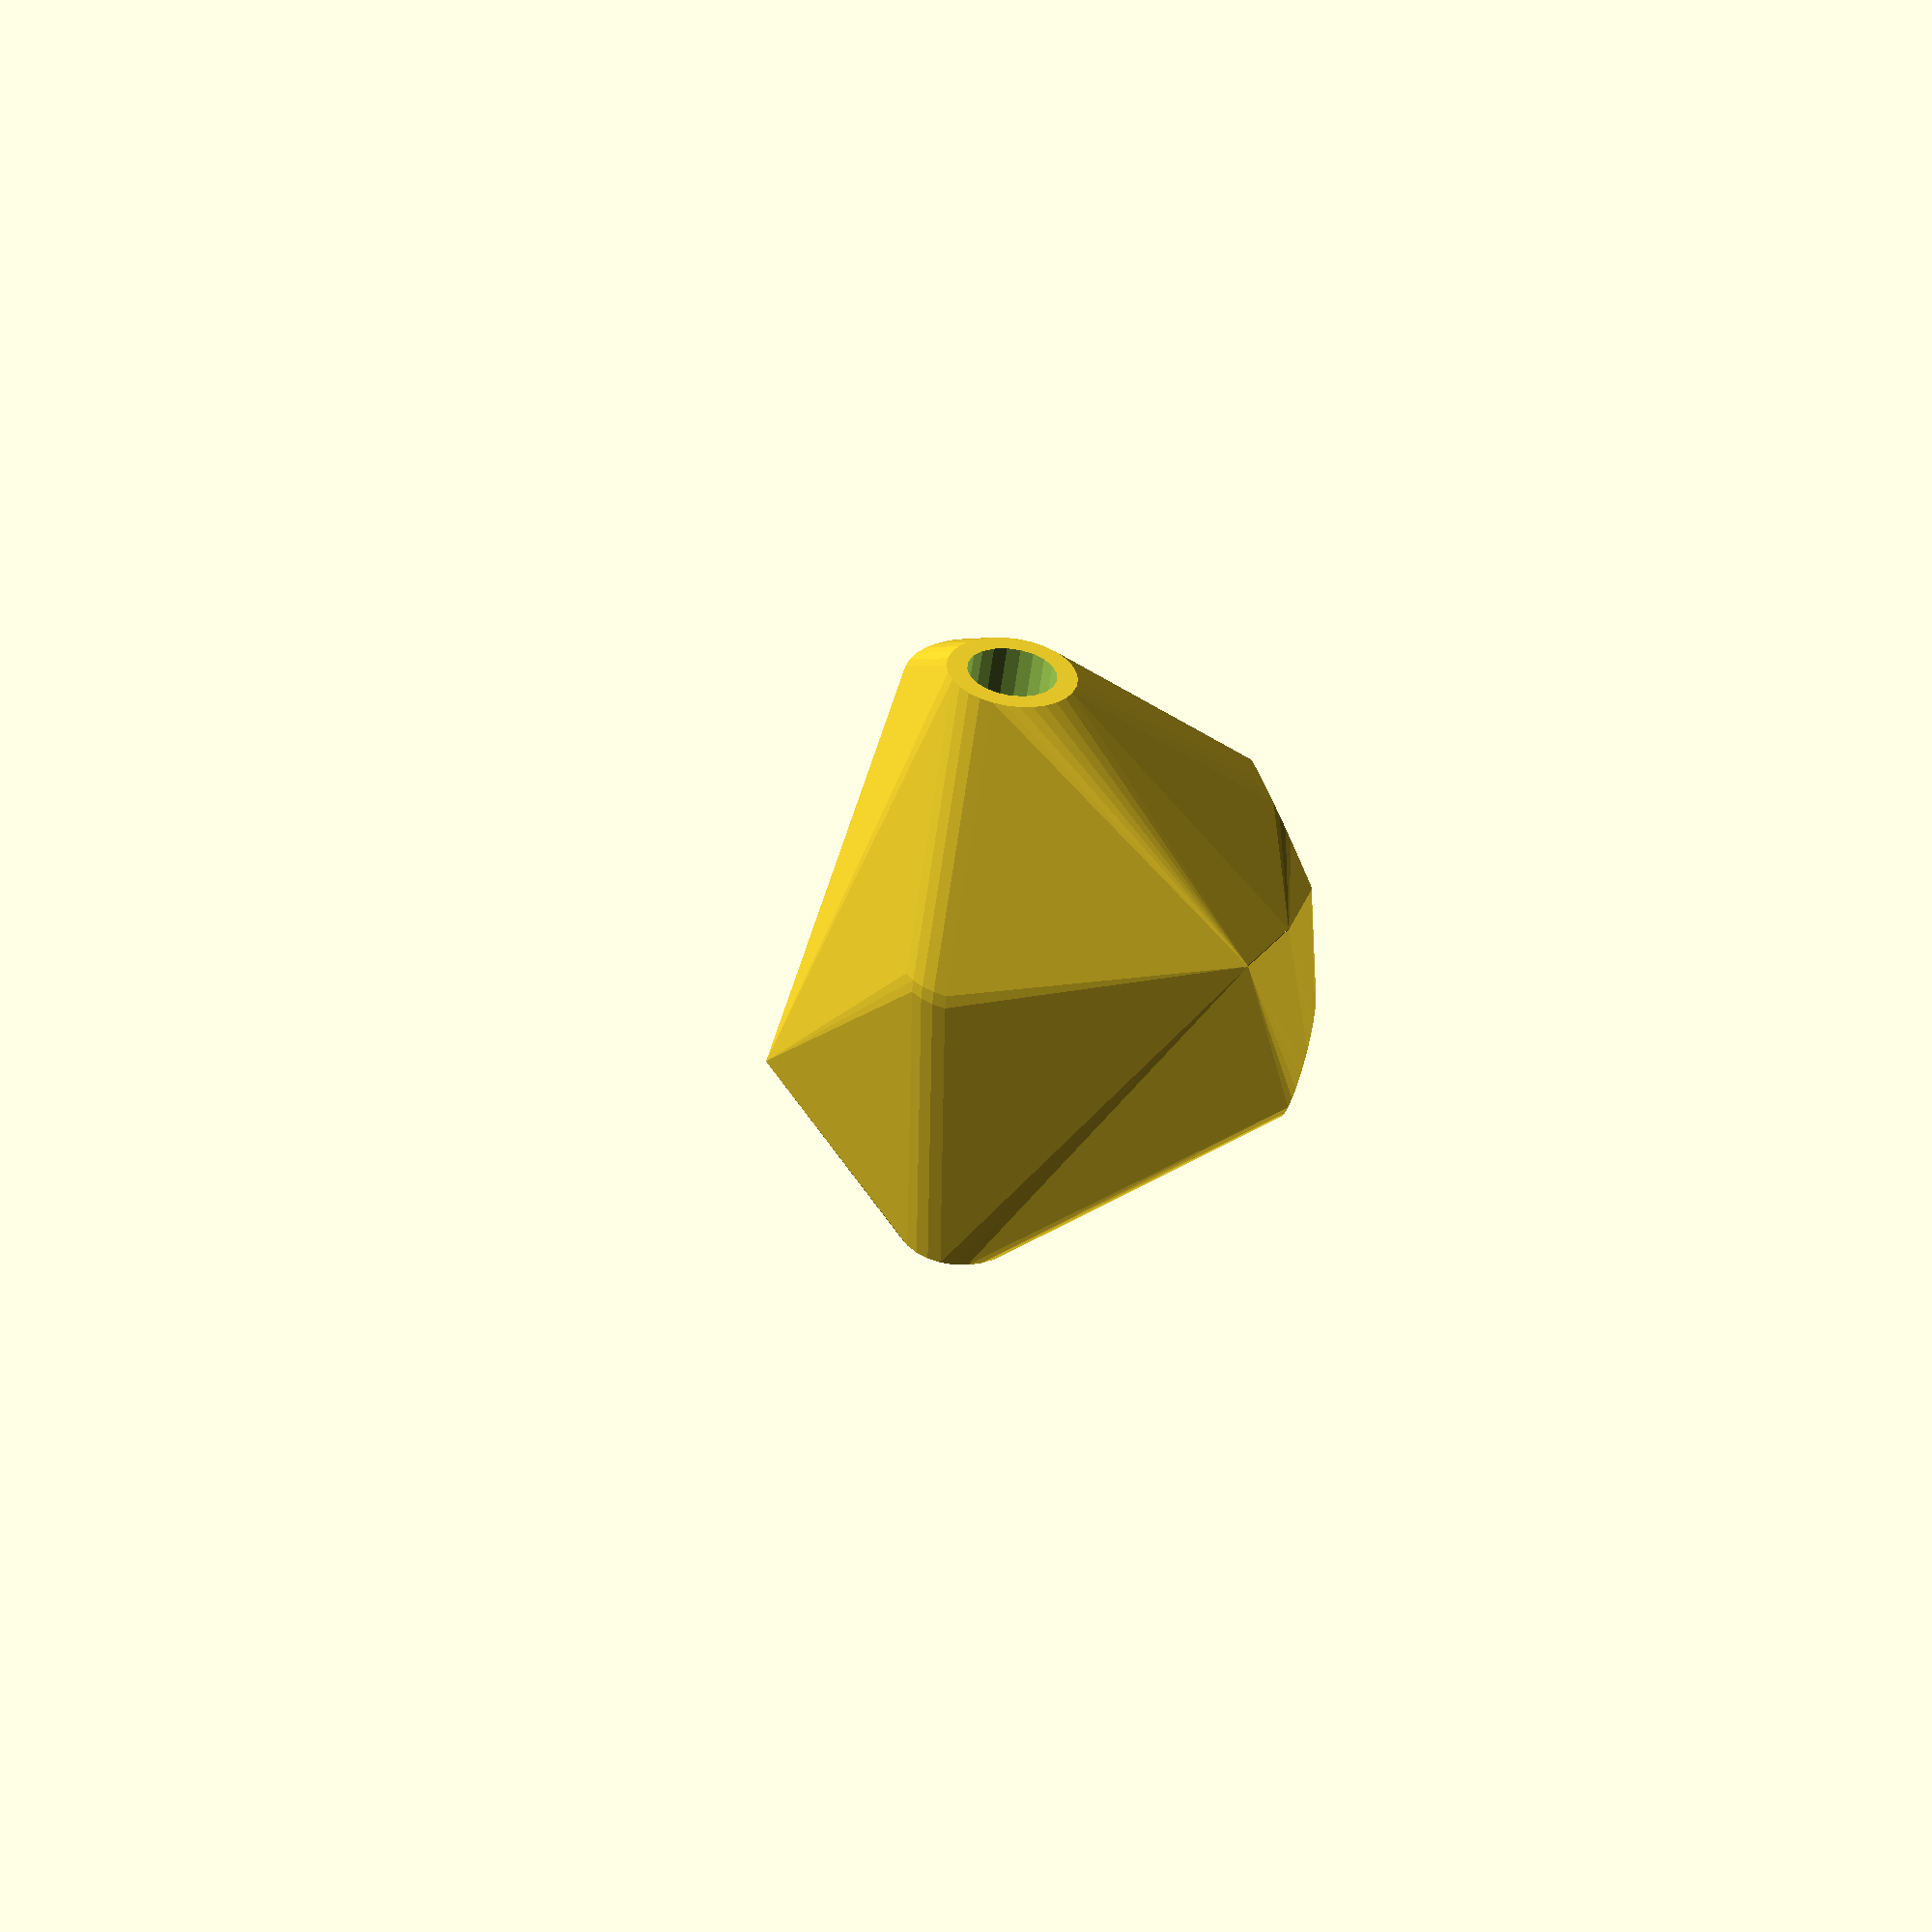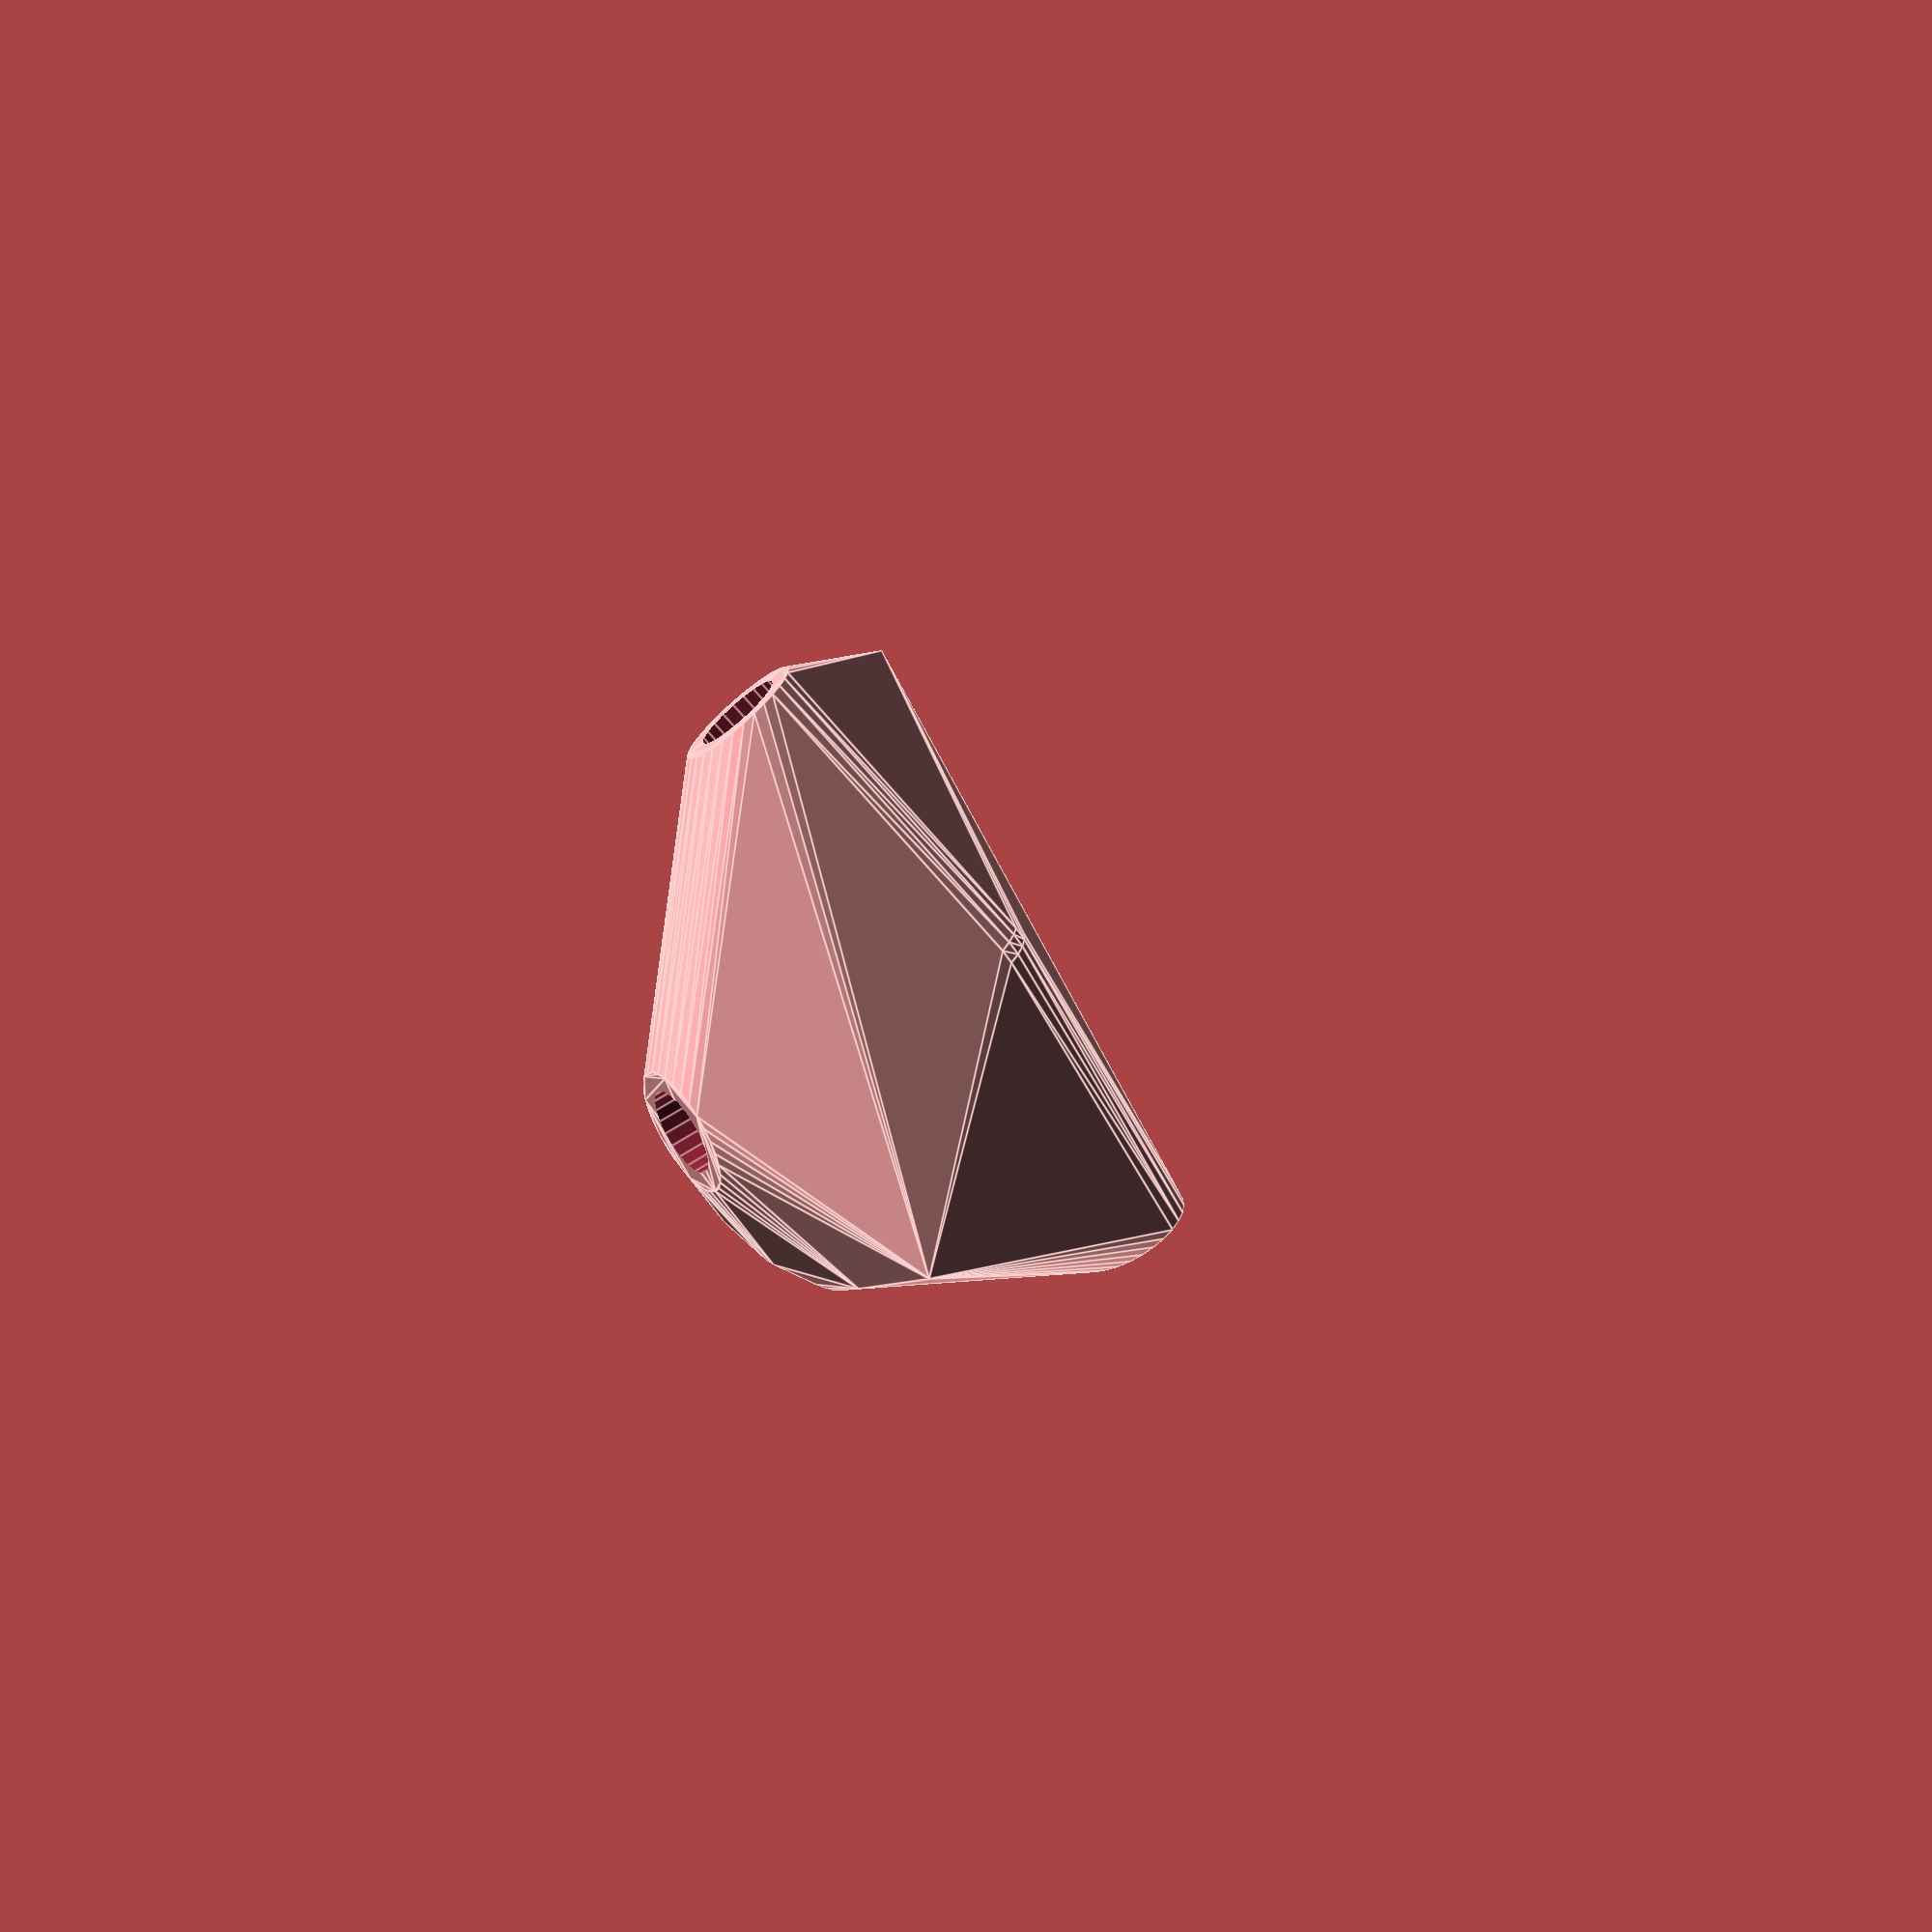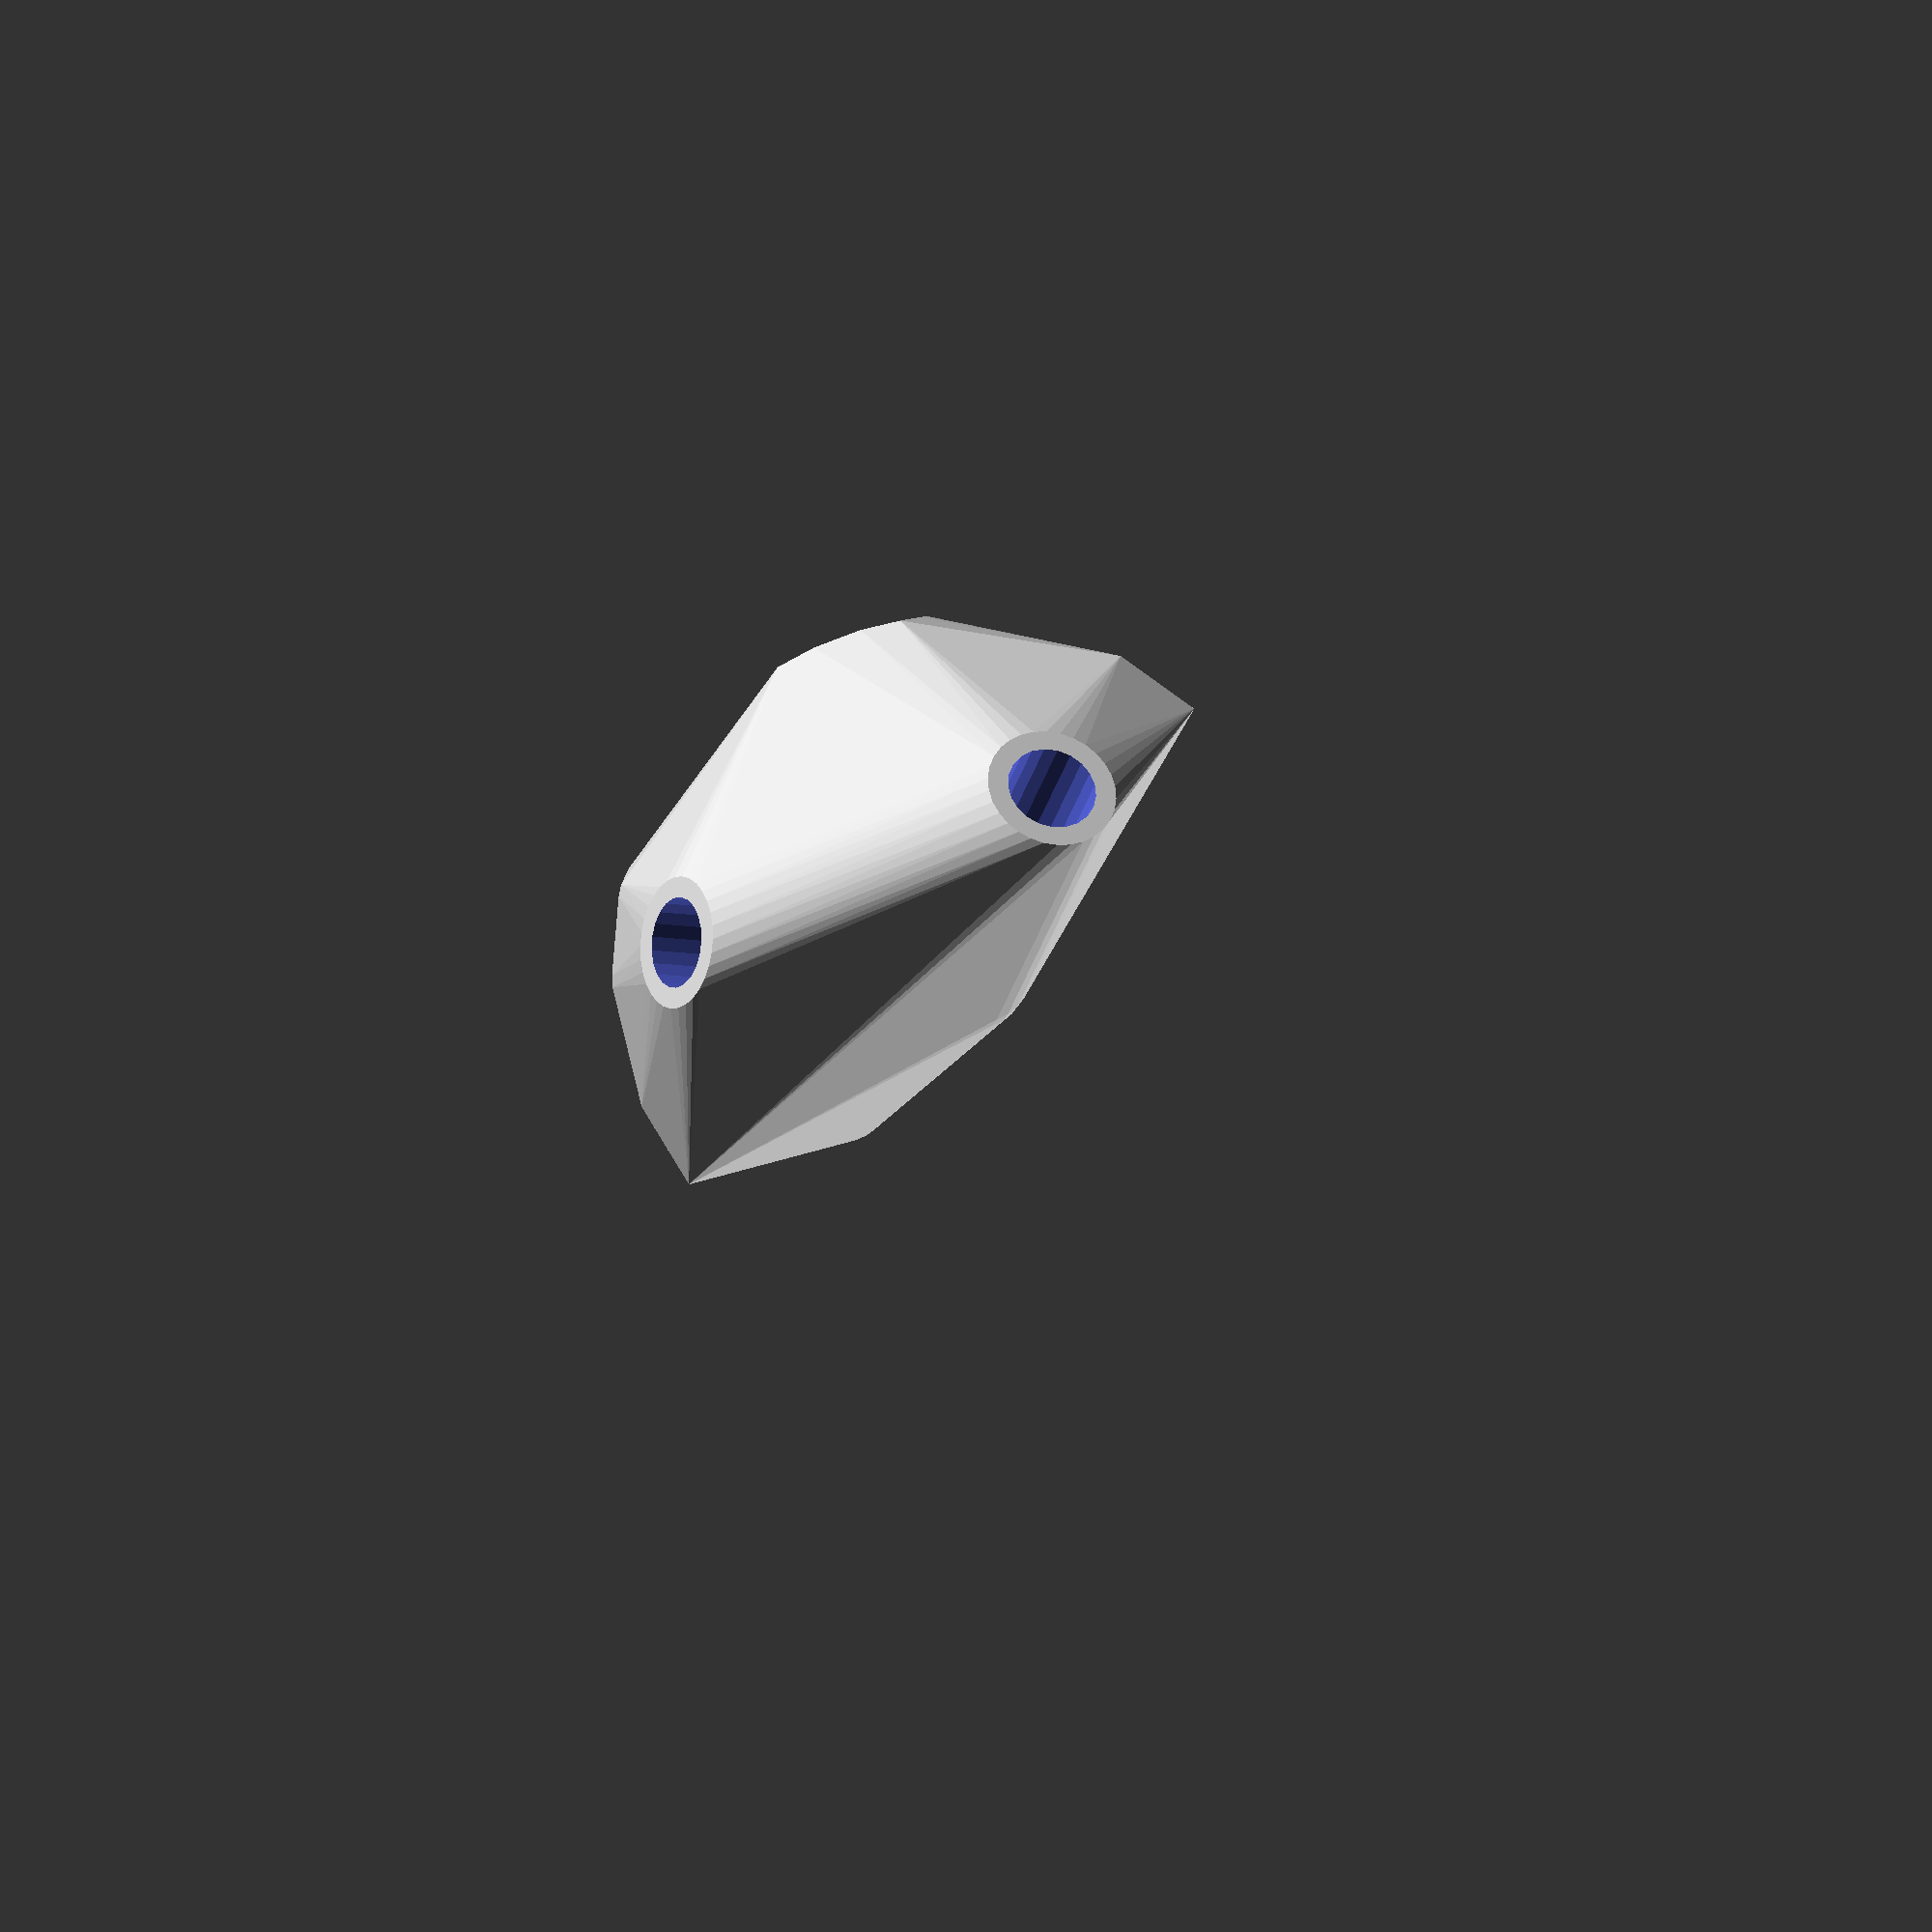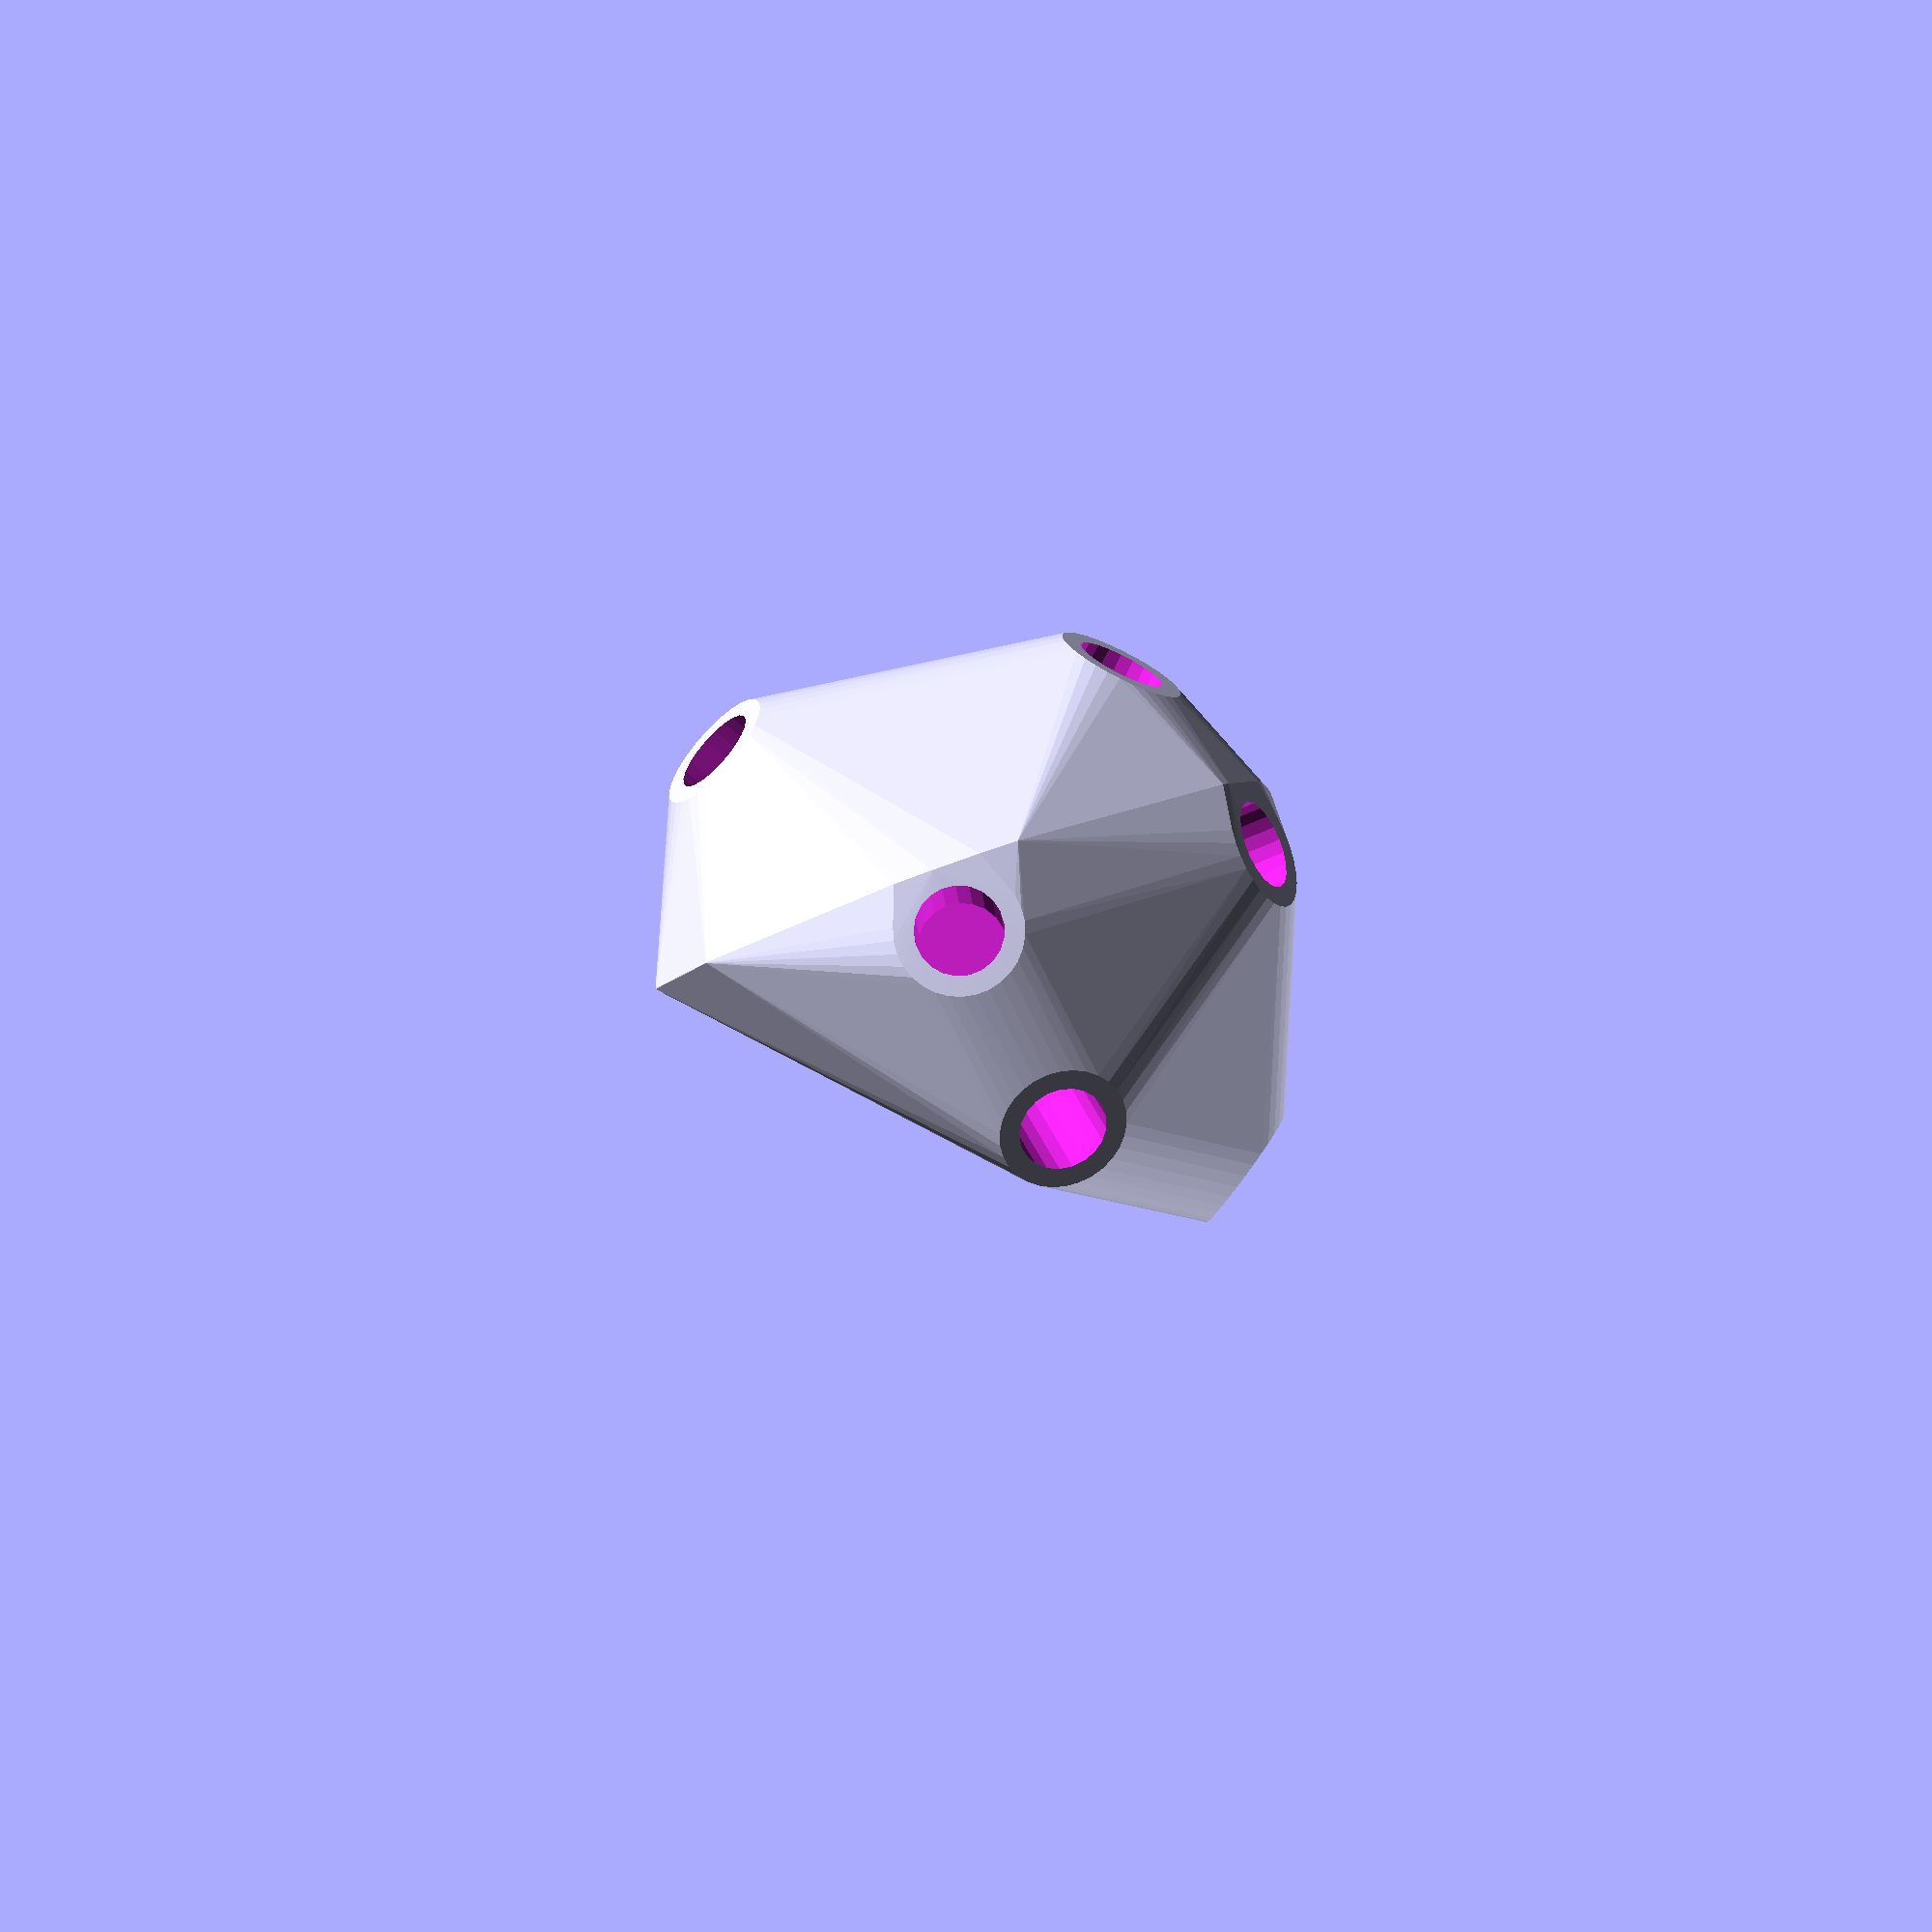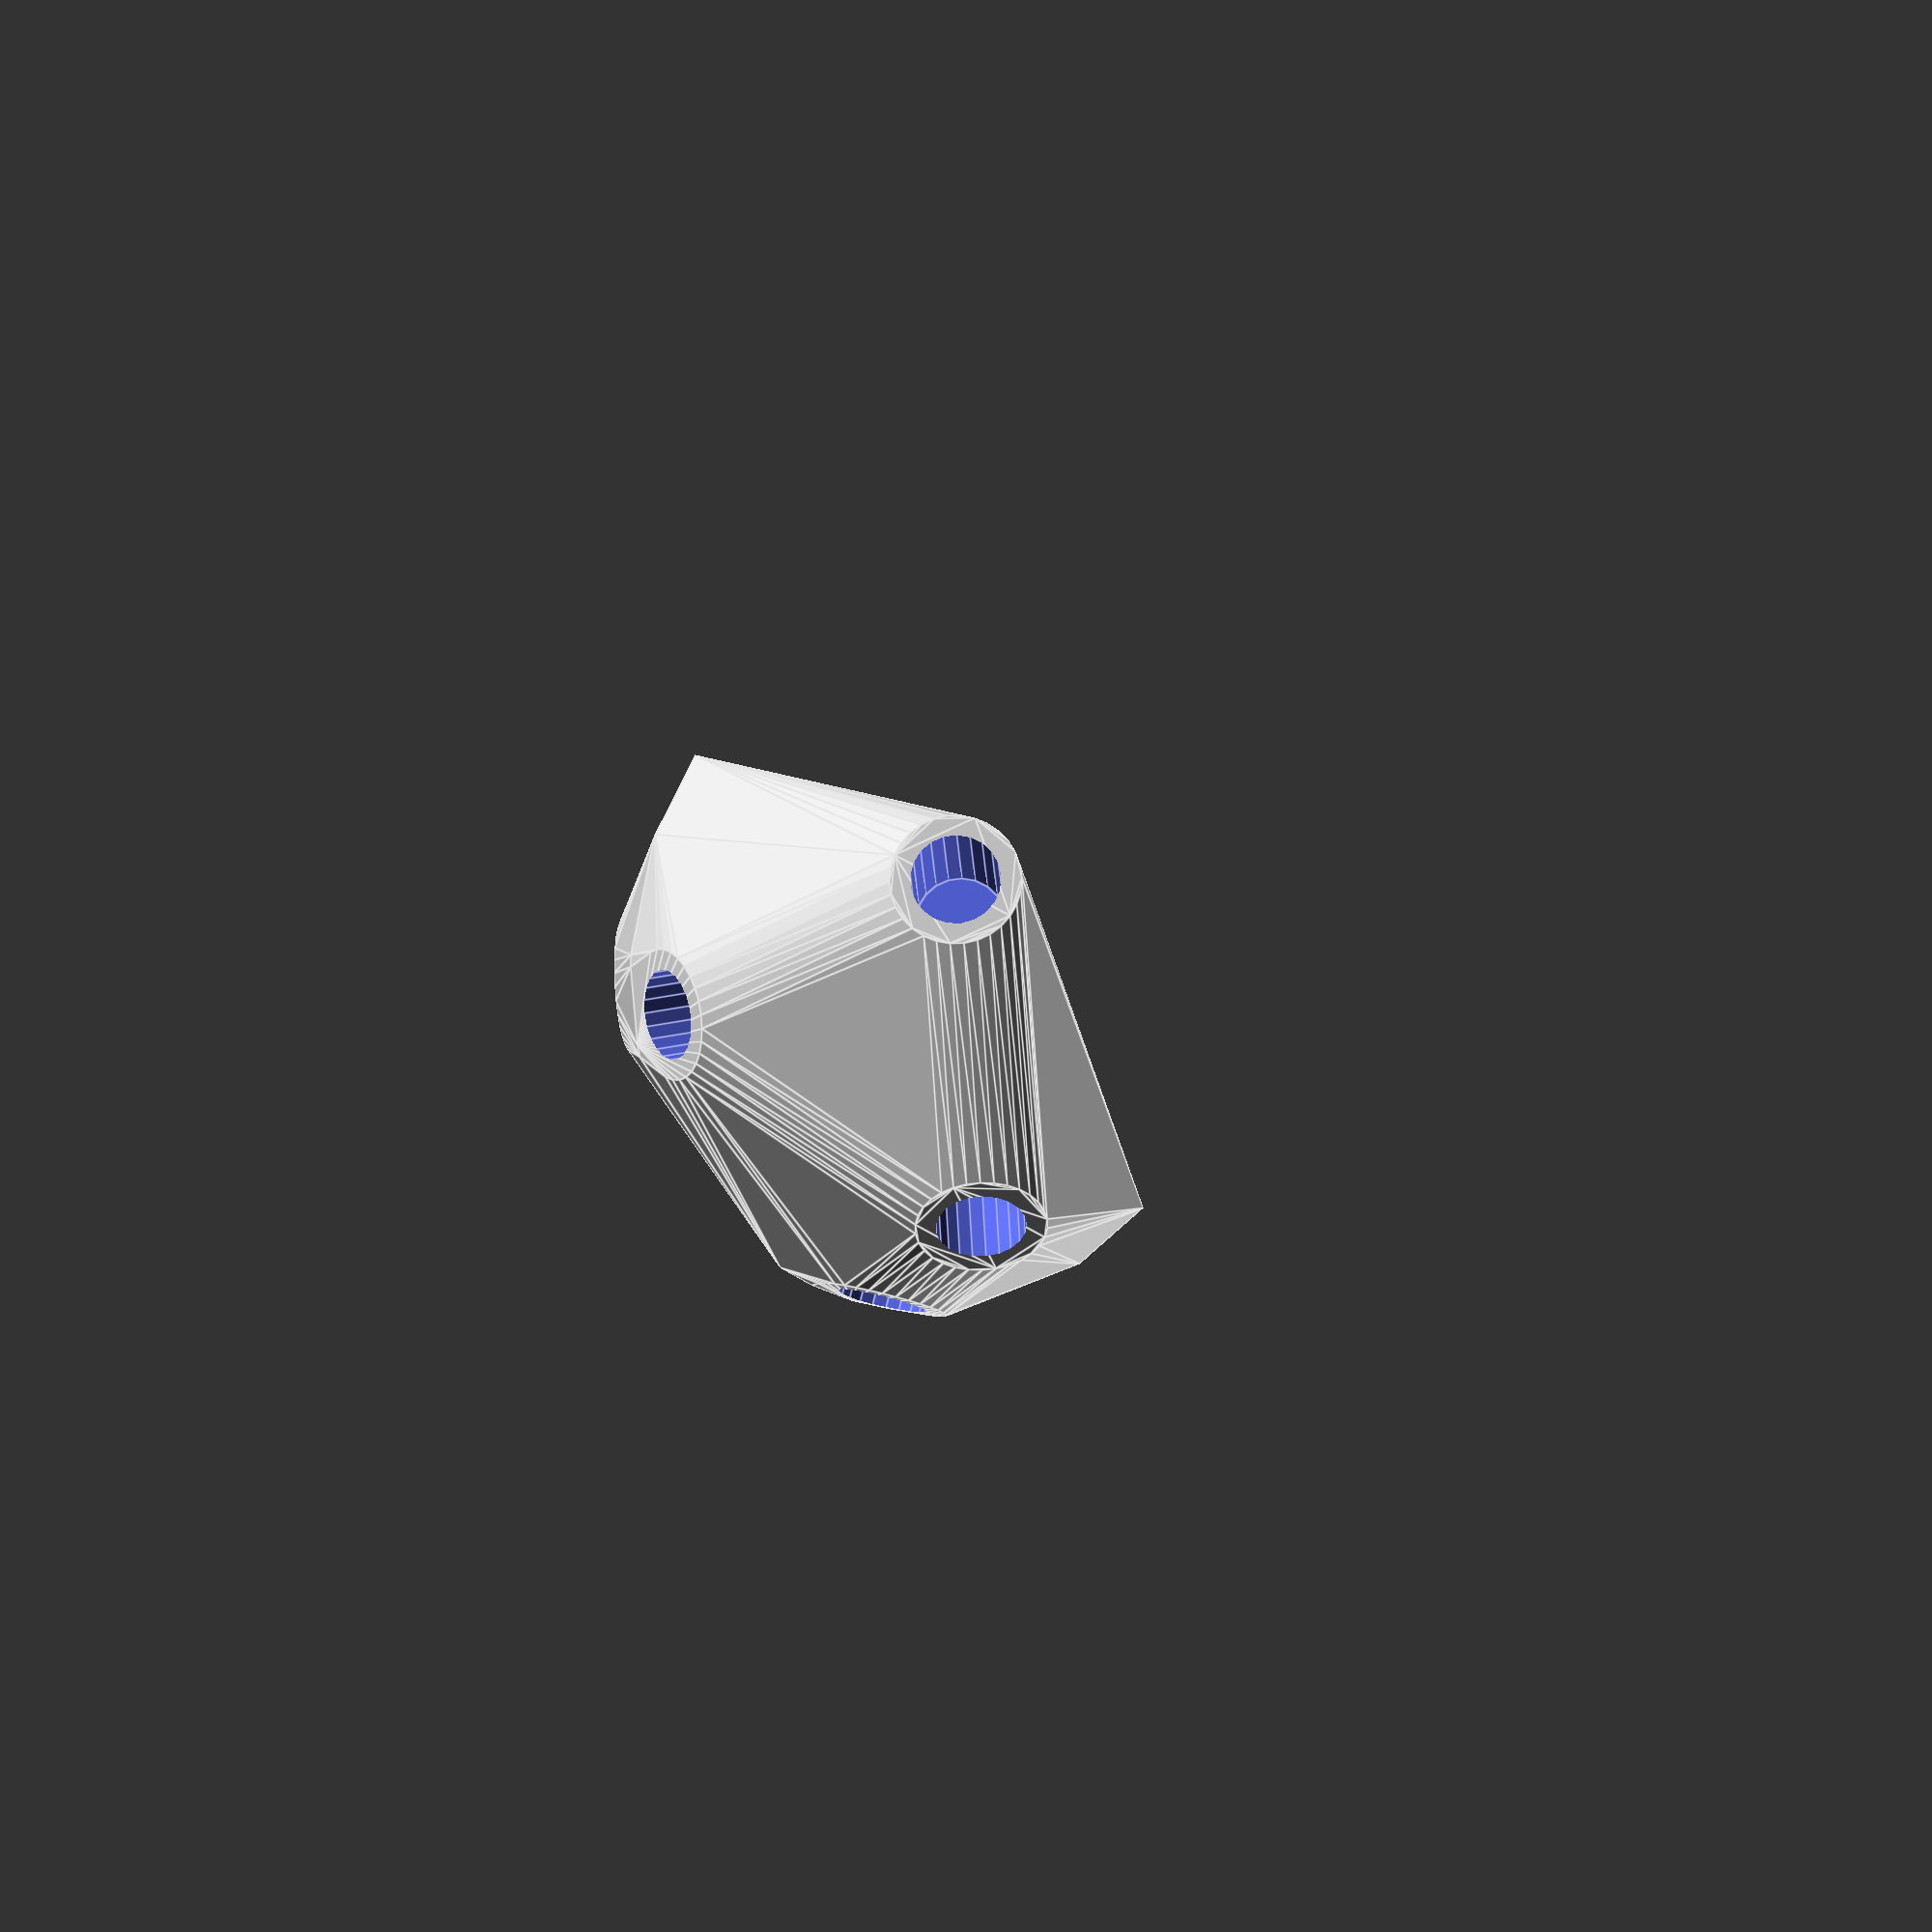
<openscad>


rotate(a = 113.9773173935, v = [-0.8747431136, 0.0639132930, 0.0000000000]) {
	union() {
		difference() {
			intersection() {
				hull() {
					rotate(a = -0.0000000000, v = [-0.8008895239, -0.5988072642, 0.0000000000]) {
						rotate(a = -90.0000000000, v = [-0.9976122012, -0.0690644343, 0.0000000000]) {
							cylinder(h = 50, r = 9.6000000000);
						}
					}
					rotate(a = -0.0000000000, v = [-0.8008895239, -0.5988072642, 0.0000000000]) {
						rotate(a = -90.0000000000, v = [-0.3249121581, -0.9457441988, 0.0000000000]) {
							cylinder(h = 50, r = 9.6000000000);
						}
					}
					rotate(a = -0.0000000000, v = [-0.8008895239, -0.5988072642, 0.0000000000]) {
						rotate(a = -35.5868056728, v = [-0.4859833401, 0.3201083630, 0.0000000000]) {
							cylinder(h = 50, r = 9.6000000000);
						}
					}
					rotate(a = -0.0000000000, v = [-0.8008895239, -0.5988072642, 0.0000000000]) {
						rotate(a = -51.5939393697, v = [-0.3401815077, -0.7059383763, 0.0000000000]) {
							cylinder(h = 50, r = 9.6000000000);
						}
					}
					rotate(a = -0.0000000000, v = [-0.8008895239, -0.5988072642, 0.0000000000]) {
						rotate(a = -130.0812386217, v = [-0.7646624233, -0.0268100598, 0.0000000000]) {
							cylinder(h = 50, r = 9.6000000000);
						}
					}
					rotate(a = -0.0000000000, v = [-0.8008895239, -0.5988072642, 0.0000000000]) {
						rotate(a = -142.9745676122, v = [0.3342990729, -0.5008514650, 0.0000000000]) {
							cylinder(h = 50, r = 9.6000000000);
						}
					}
					rotate(a = -86.0397467996, v = [0, 0, 1]) {
						translate(v = [0, -6.6000000000, -9.6000000000]) {
							cube(size = [50, 13.2000000000, 0.1000000000]);
						}
					}
					rotate(a = -18.9602532004, v = [0, 0, 1]) {
						translate(v = [0, -6.6000000000, -9.6000000000]) {
							cube(size = [50, 13.2000000000, 0.1000000000]);
						}
					}
					rotate(a = -123.3721675316, v = [0, 0, 1]) {
						translate(v = [0, -6.6000000000, -9.6000000000]) {
							cube(size = [50, 13.2000000000, 0.1000000000]);
						}
					}
					rotate(a = -25.7287455534, v = [0, 0, 1]) {
						translate(v = [0, -6.6000000000, -9.6000000000]) {
							cube(size = [50, 13.2000000000, 0.1000000000]);
						}
					}
					rotate(a = -87.9919579535, v = [0, 0, 1]) {
						translate(v = [0, -6.6000000000, -9.6000000000]) {
							cube(size = [50, 13.2000000000, 0.1000000000]);
						}
					}
					rotate(a = 33.7215842853, v = [0, 0, 1]) {
						translate(v = [0, -6.6000000000, -9.6000000000]) {
							cube(size = [50, 13.2000000000, 0.1000000000]);
						}
					}
				}
				sphere(r = 60);
			}
			union() {
				rotate(a = -0.0000000000, v = [-0.8008895239, -0.5988072642, 0.0000000000]) {
					rotate(a = -90.0000000000, v = [-0.9976122012, -0.0690644343, 0.0000000000]) {
						translate(v = [0, 0, 25]) {
							cylinder(h = 100, r = 6.6000000000);
						}
					}
				}
				rotate(a = -0.0000000000, v = [-0.8008895239, -0.5988072642, 0.0000000000]) {
					rotate(a = -90.0000000000, v = [-0.3249121581, -0.9457441988, 0.0000000000]) {
						translate(v = [0, 0, 25]) {
							cylinder(h = 100, r = 6.6000000000);
						}
					}
				}
				rotate(a = -0.0000000000, v = [-0.8008895239, -0.5988072642, 0.0000000000]) {
					rotate(a = -35.5868056728, v = [-0.4859833401, 0.3201083630, 0.0000000000]) {
						translate(v = [0, 0, 25]) {
							cylinder(h = 100, r = 6.6000000000);
						}
					}
				}
				rotate(a = -0.0000000000, v = [-0.8008895239, -0.5988072642, 0.0000000000]) {
					rotate(a = -51.5939393697, v = [-0.3401815077, -0.7059383763, 0.0000000000]) {
						translate(v = [0, 0, 25]) {
							cylinder(h = 100, r = 6.6000000000);
						}
					}
				}
				rotate(a = -0.0000000000, v = [-0.8008895239, -0.5988072642, 0.0000000000]) {
					rotate(a = -130.0812386217, v = [-0.7646624233, -0.0268100598, 0.0000000000]) {
						translate(v = [0, 0, 25]) {
							cylinder(h = 100, r = 6.6000000000);
						}
					}
				}
				rotate(a = -0.0000000000, v = [-0.8008895239, -0.5988072642, 0.0000000000]) {
					rotate(a = -142.9745676122, v = [0.3342990729, -0.5008514650, 0.0000000000]) {
						translate(v = [0, 0, 25]) {
							cylinder(h = 100, r = 6.6000000000);
						}
					}
				}
			}
		}
		rotate(a = -86.0397467996, v = [0, 0, 1]) {
			translate(v = [0, -6.6000000000, -9.6000000000]) {
				cube(size = [50, 13.2000000000, 0.1000000000]);
			}
		}
		rotate(a = -18.9602532004, v = [0, 0, 1]) {
			translate(v = [0, -6.6000000000, -9.6000000000]) {
				cube(size = [50, 13.2000000000, 0.1000000000]);
			}
		}
		rotate(a = -123.3721675316, v = [0, 0, 1]) {
			translate(v = [0, -6.6000000000, -9.6000000000]) {
				cube(size = [50, 13.2000000000, 0.1000000000]);
			}
		}
		rotate(a = -25.7287455534, v = [0, 0, 1]) {
			translate(v = [0, -6.6000000000, -9.6000000000]) {
				cube(size = [50, 13.2000000000, 0.1000000000]);
			}
		}
		rotate(a = -87.9919579535, v = [0, 0, 1]) {
			translate(v = [0, -6.6000000000, -9.6000000000]) {
				cube(size = [50, 13.2000000000, 0.1000000000]);
			}
		}
		rotate(a = 33.7215842853, v = [0, 0, 1]) {
			translate(v = [0, -6.6000000000, -9.6000000000]) {
				cube(size = [50, 13.2000000000, 0.1000000000]);
			}
		}
	}
}
</openscad>
<views>
elev=327.8 azim=13.7 roll=270.1 proj=o view=solid
elev=110.1 azim=322.5 roll=138.4 proj=p view=edges
elev=174.5 azim=78.0 roll=107.0 proj=o view=wireframe
elev=255.9 azim=286.8 roll=223.6 proj=o view=solid
elev=189.5 azim=277.4 roll=96.0 proj=o view=edges
</views>
